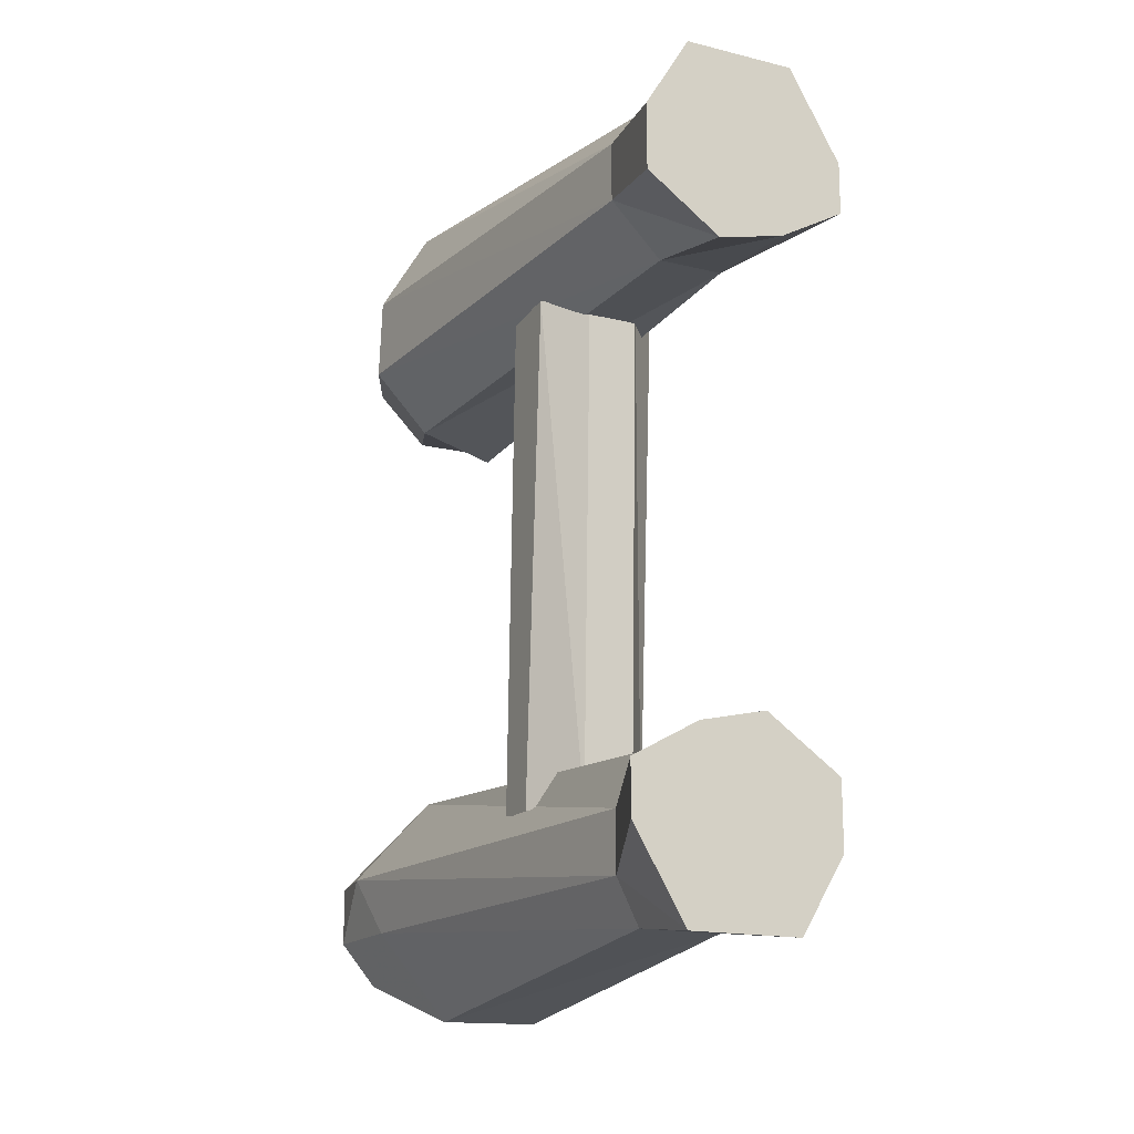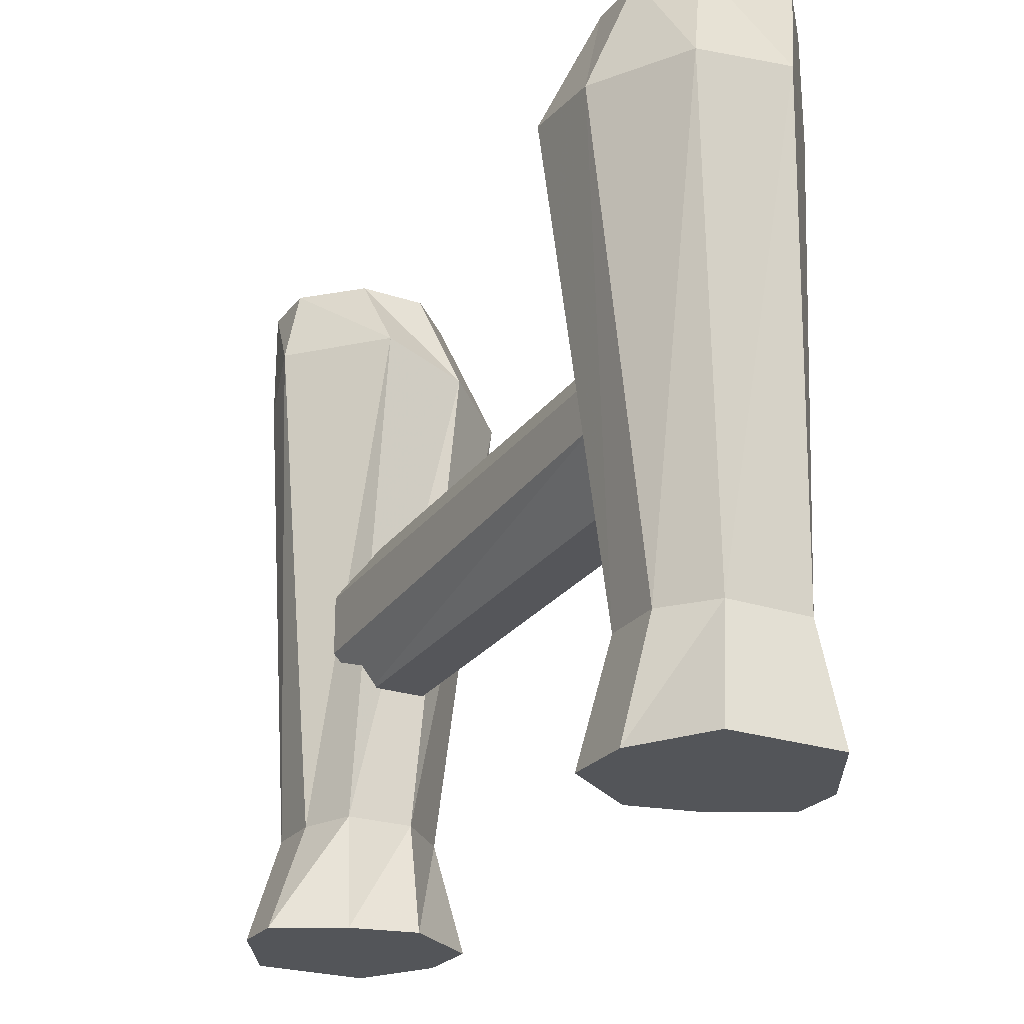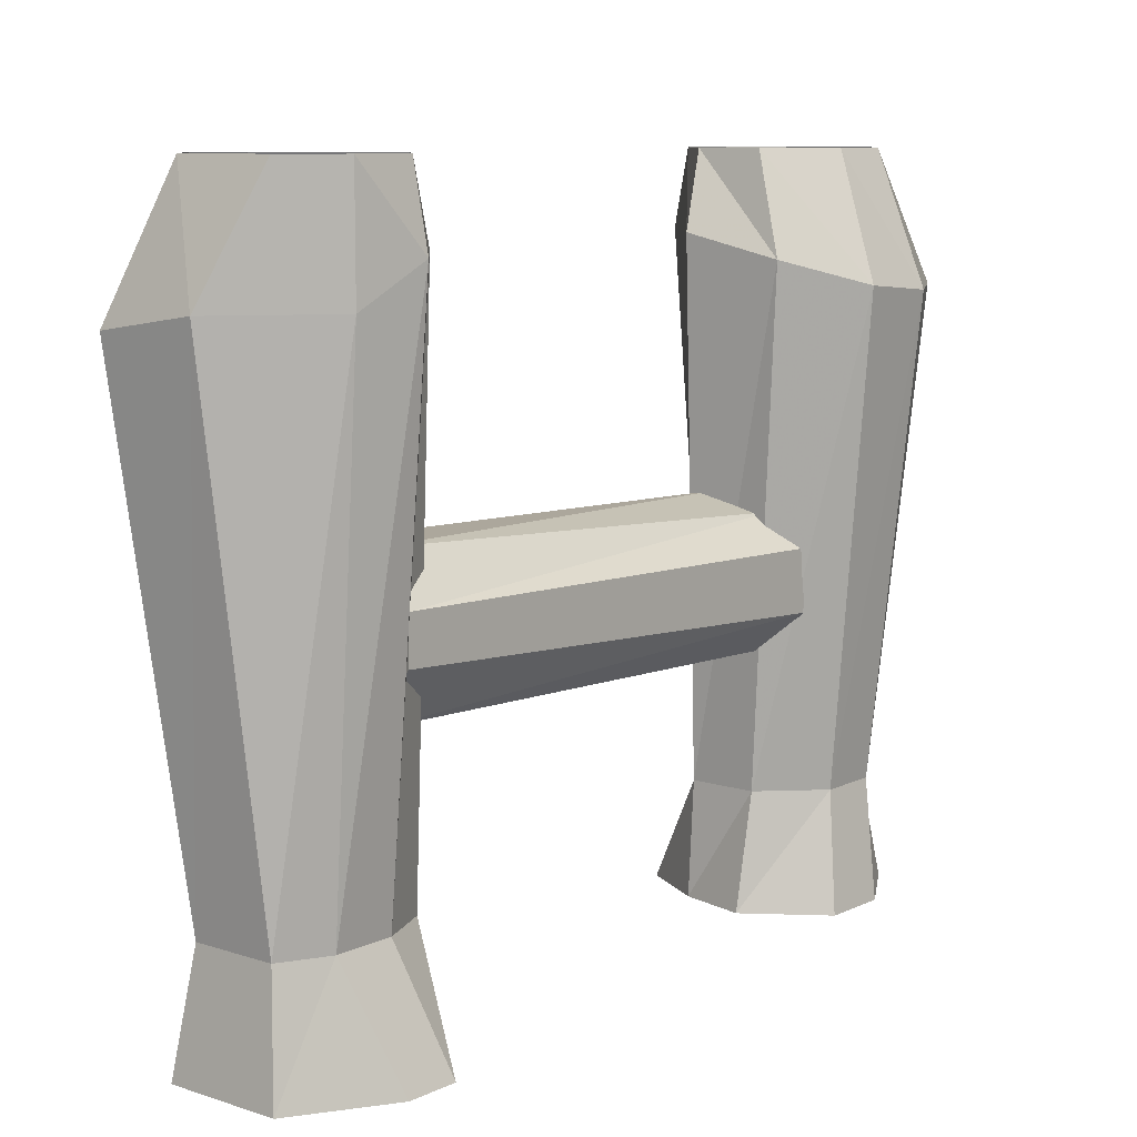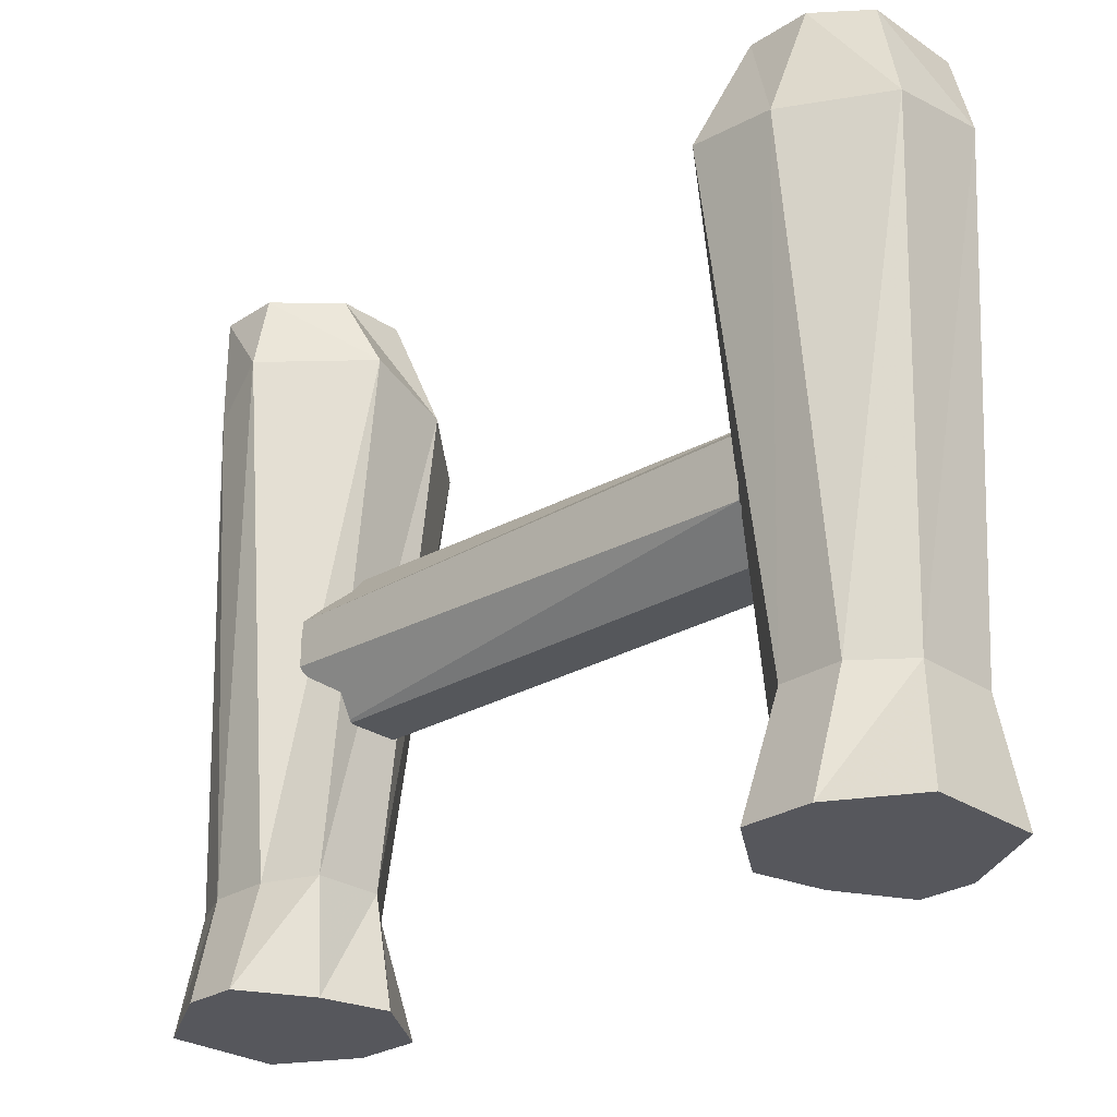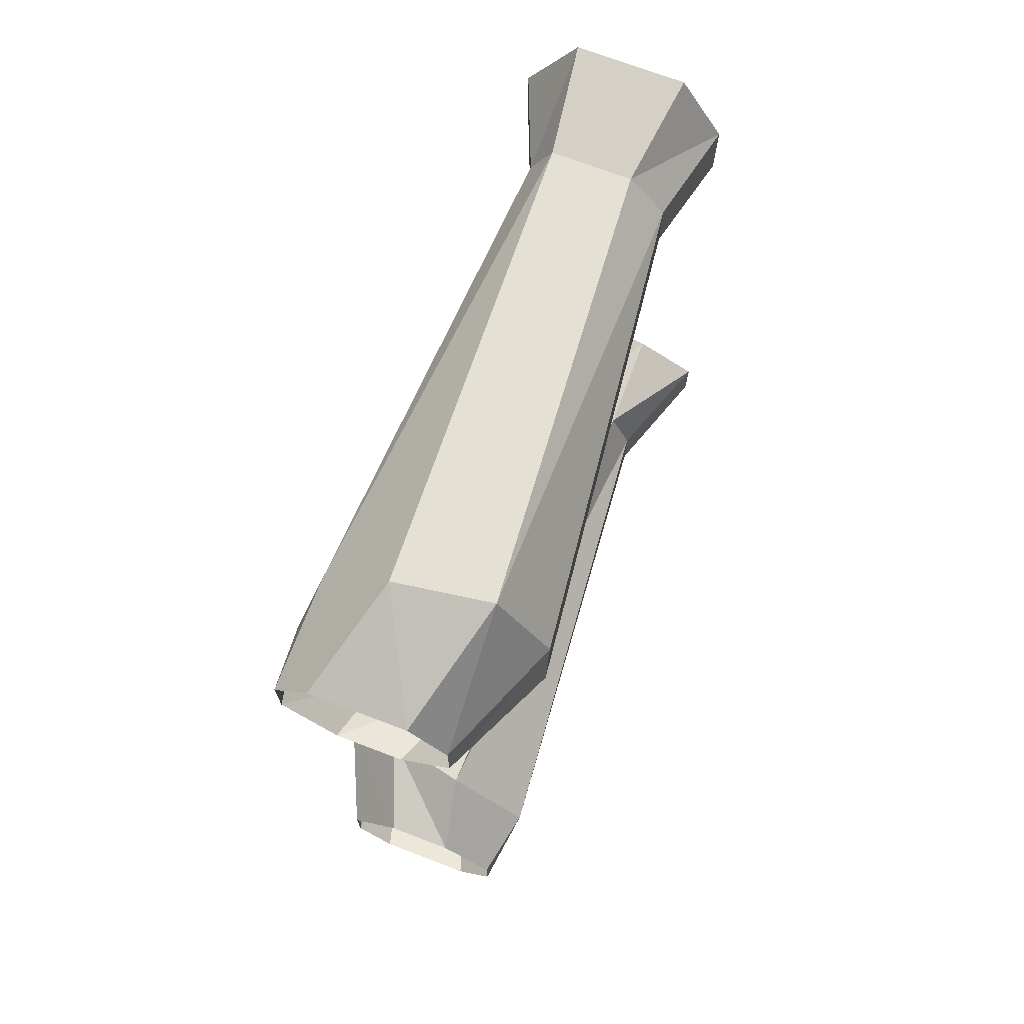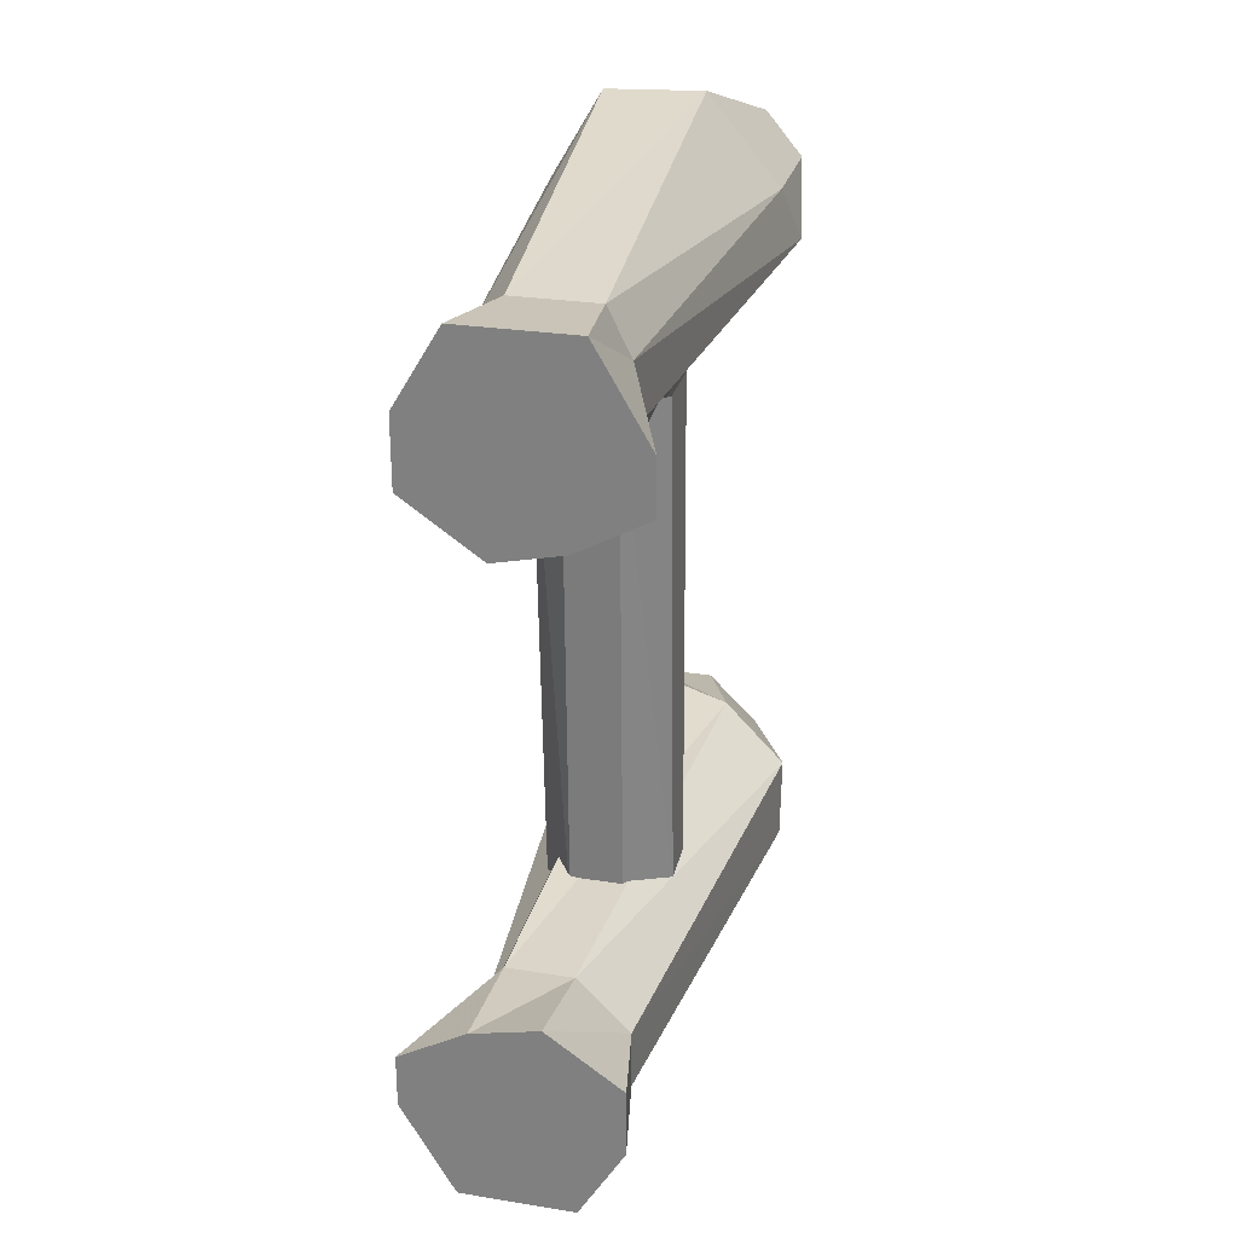
<metadata>
{"format":"obj","ext":"obj","renderer":"f3d","projection":"perspective","resolution":1024,"background":"white","views":[{"elev":-16.5,"azim":-26.5,"up":"+Z"},{"elev":-24.5,"azim":151.4,"up":"+Y"},{"elev":9.5,"azim":-140.1,"up":"+Y"},{"elev":-27.6,"azim":-45.6,"up":"+Y"},{"elev":71.5,"azim":-159.1,"up":"+Z"},{"elev":27.1,"azim":13.9,"up":"+Z"}]}
</metadata>
<code>
o object/bamboo_ladder/10
v -62 -16 39
v -55 0 42
v -48 0 35
v -53 -13 32
v -48 -79 35
v -55 -79 42
v -62 -17 50
v -55 0 50
v -55 -17 62
v -50 0 56
v -42 -15 62
v -37 0 56
v -32 -15 50
v -32 0 50
v -30 -10 42
v -32 0 42
v -41 -10 30
v -39 0 35
v -55 -79 50
v -50 -79 56
v -58 -94 39
v -58 -94 48
v -52 -94 58
v -39 -79 56
v -39 -79 35
v -36 -79 42
v -30 -94 39
v -39 -94 34
v -48 -94 32
v -37 -94 58
v -36 -79 50
v -30 -94 46
v -37 -52 -33
v -37 -56 37
v -42 -61 37
v -42 -59 -33
v -49 -61 37
v -49 -59 -33
v -54 -56 37
v -54 -52 -33
v -54 -48 37
v -54 -46 -33
v -49 -44 37
v -49 -40 -33
v -41 -42 37
v -41 -40 -33
v -37 -48 37
v -37 -46 -33
v -43 -79 -30
v -36 -79 -37
v -29 -16 -34
v -38 -13 -27
v -52 -79 -30
v -52 -94 -29
v -43 -94 -27
v -33 -94 -34
v -36 -79 -45
v -29 -17 -45
v -36 0 -37
v -43 0 -30
v -52 0 -30
v -50 -10 -25
v -55 -79 -37
v -61 -94 -34
v -61 -94 -41
v -54 -94 -53
v -39 -94 -53
v -33 -94 -43
v -41 -79 -51
v -36 -17 -57
v -36 0 -45
v -52 -79 -51
v -49 -15 -57
v -41 0 -51
v -55 -79 -45
v -59 -15 -45
v -54 0 -51
v -61 -10 -37
v -59 0 -45
v -59 0 -37
f 1 2 3
f 1 3 4
f 1 4 5
f 1 5 6
f 1 6 7
f 1 7 2
f 2 7 8
f 8 7 9
f 8 9 10
f 10 9 11
f 10 11 12
f 12 11 13
f 12 13 14
f 14 13 15
f 14 15 16
f 16 15 17
f 16 17 18
f 18 17 4
f 18 4 3
f 19 20 9
f 19 9 7
f 19 7 6
f 19 6 21
f 19 21 22
f 19 22 20
f 20 22 23
f 20 23 24
f 20 24 11
f 20 11 9
f 25 5 4
f 25 4 17
f 25 17 26
f 25 26 27
f 25 27 28
f 25 28 5
f 5 28 29
f 5 29 6
f 6 29 21
f 21 29 28
f 21 28 22
f 22 28 23
f 23 28 30
f 23 30 24
f 24 30 31
f 24 31 13
f 24 13 11
f 26 17 15
f 26 15 31
f 26 31 32
f 26 32 27
f 27 32 28
f 28 32 30
f 30 32 31
f 31 15 13
f 33 34 35
f 33 35 36
f 36 35 37
f 36 37 38
f 38 37 39
f 38 39 40
f 40 39 41
f 40 41 42
f 42 41 43
f 42 43 44
f 44 43 45
f 44 45 46
f 46 45 47
f 46 47 48
f 48 47 34
f 48 34 33
f 49 50 51
f 49 51 52
f 49 52 53
f 49 53 54
f 49 54 55
f 49 55 50
f 50 55 56
f 50 56 57
f 50 57 58
f 50 58 51
f 51 58 59
f 51 59 60
f 51 60 52
f 52 60 61
f 52 61 62
f 52 62 53
f 53 62 63
f 53 63 64
f 53 64 54
f 54 64 55
f 55 64 65
f 55 65 66
f 55 66 67
f 55 67 68
f 55 68 56
f 56 68 57
f 57 68 69
f 57 69 70
f 57 70 58
f 58 70 71
f 58 71 59
f 69 72 73
f 69 73 70
f 70 73 74
f 70 74 71
f 72 75 76
f 72 76 73
f 73 76 77
f 73 77 74
f 63 62 78
f 63 78 75
f 63 75 65
f 63 65 64
f 75 78 76
f 76 78 79
f 76 79 77
f 68 67 69
f 69 67 72
f 72 67 66
f 72 66 75
f 75 66 65
f 62 61 80
f 62 80 78
f 78 80 79

</code>
